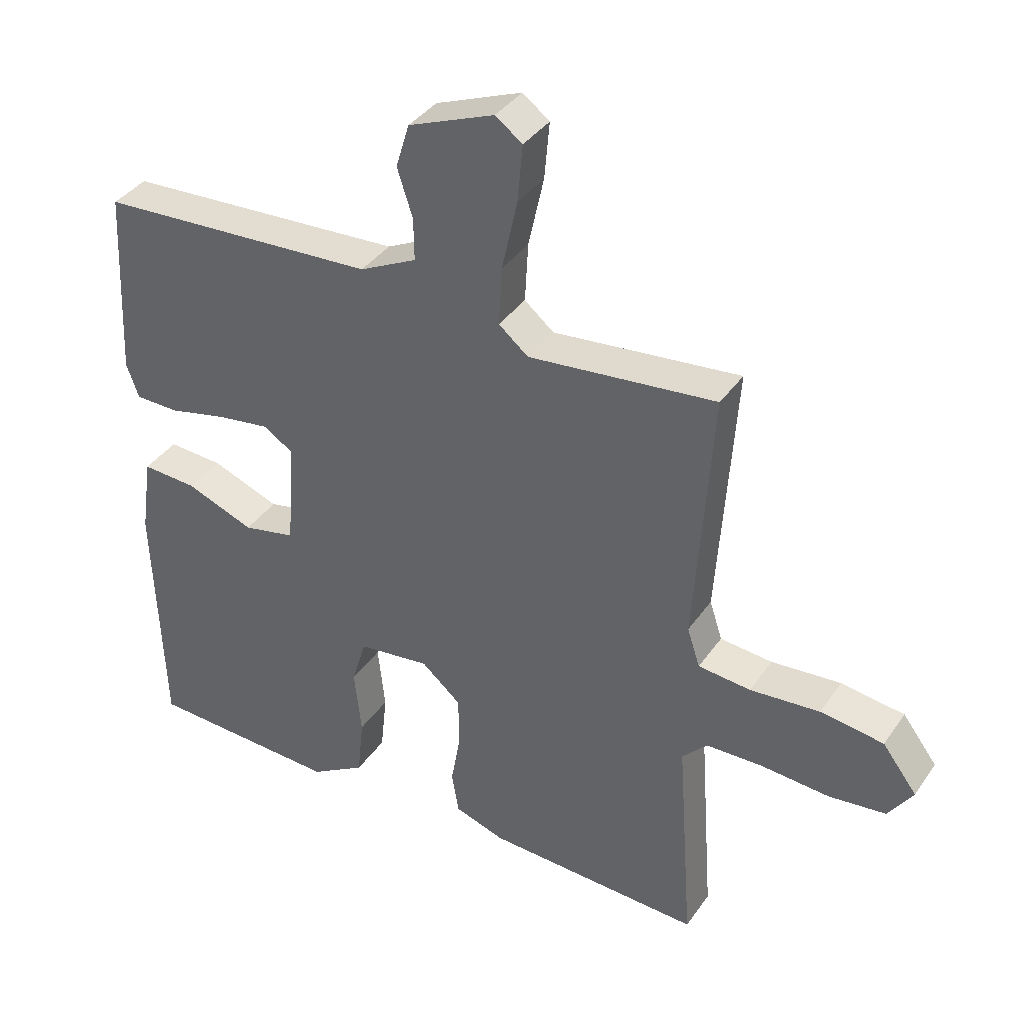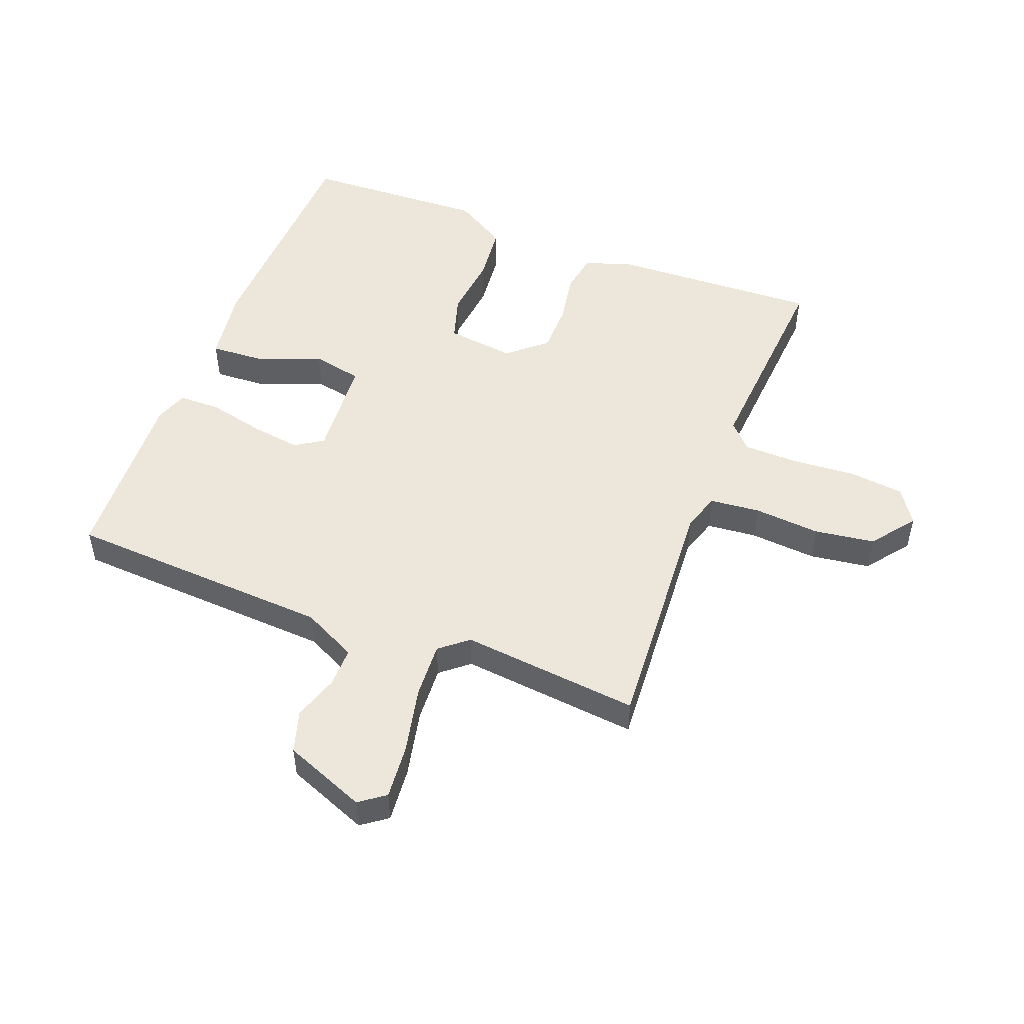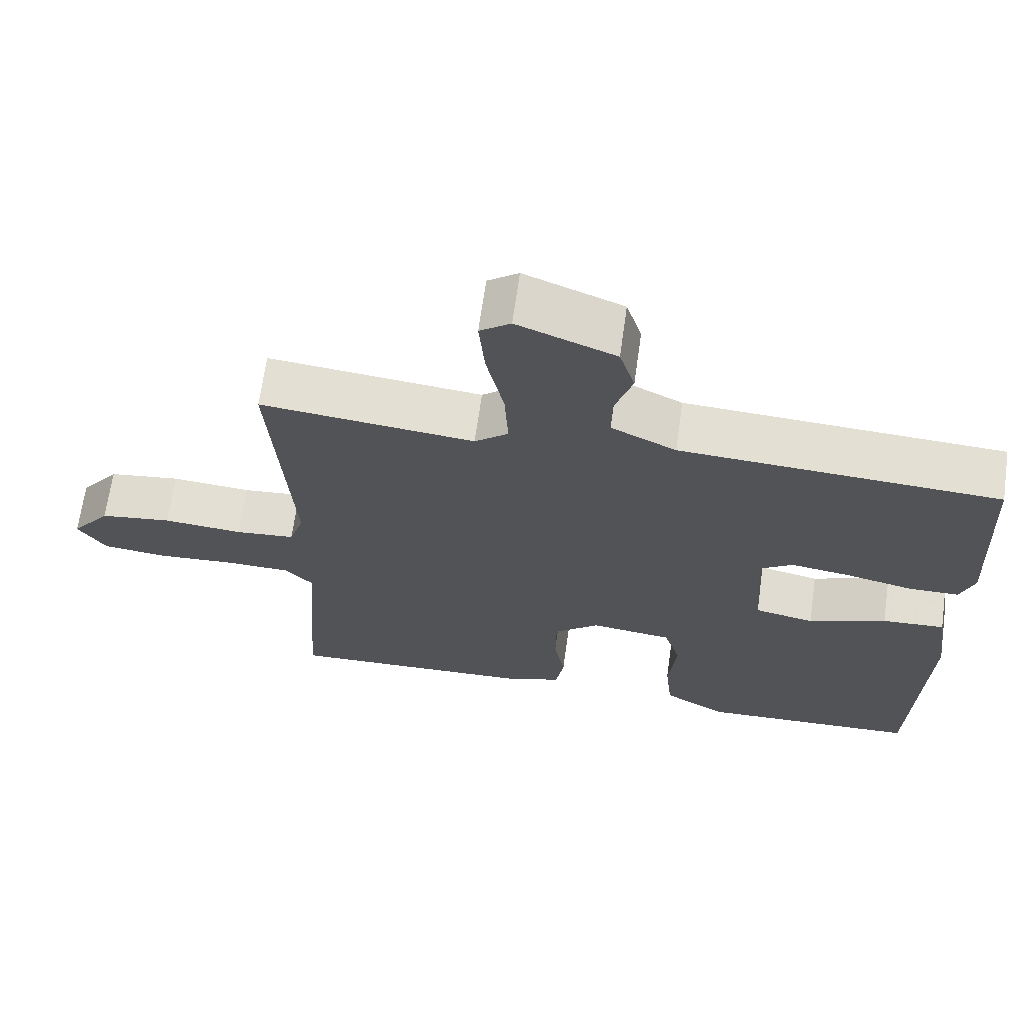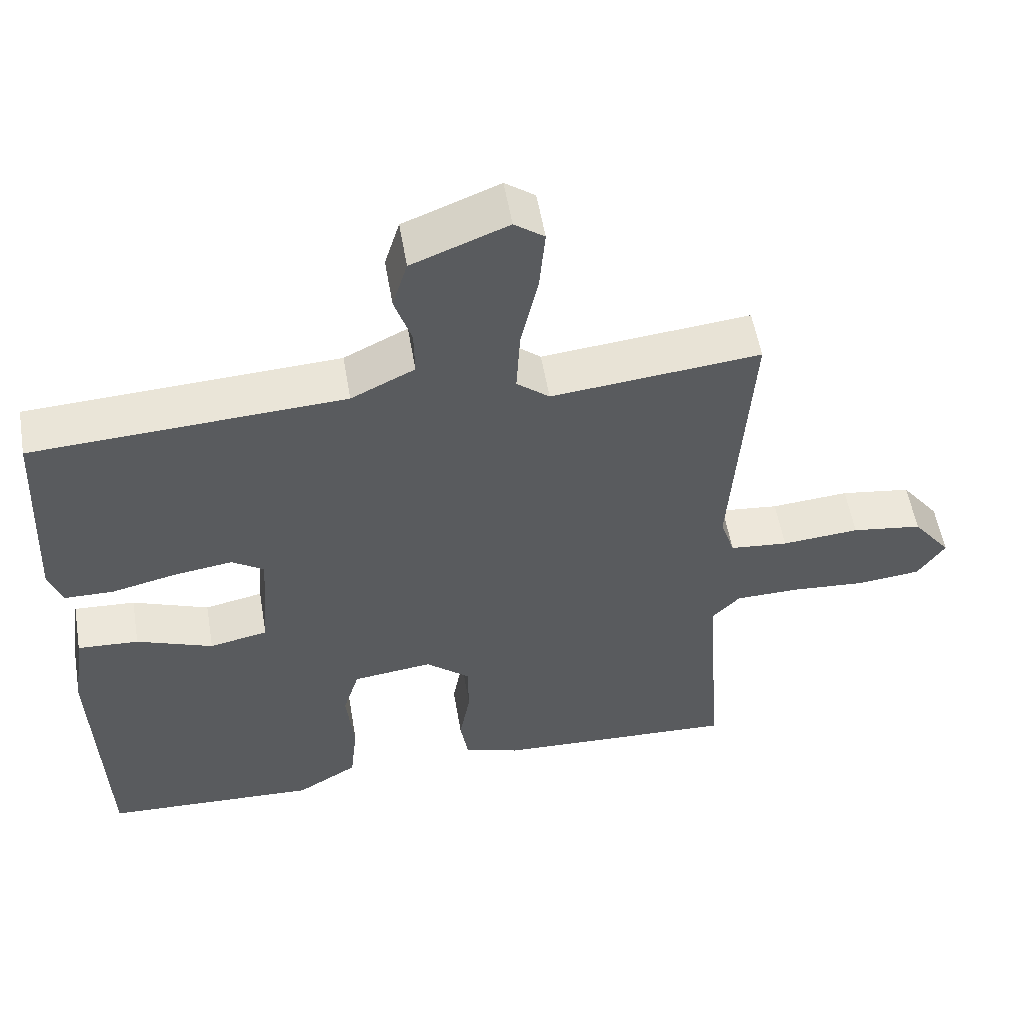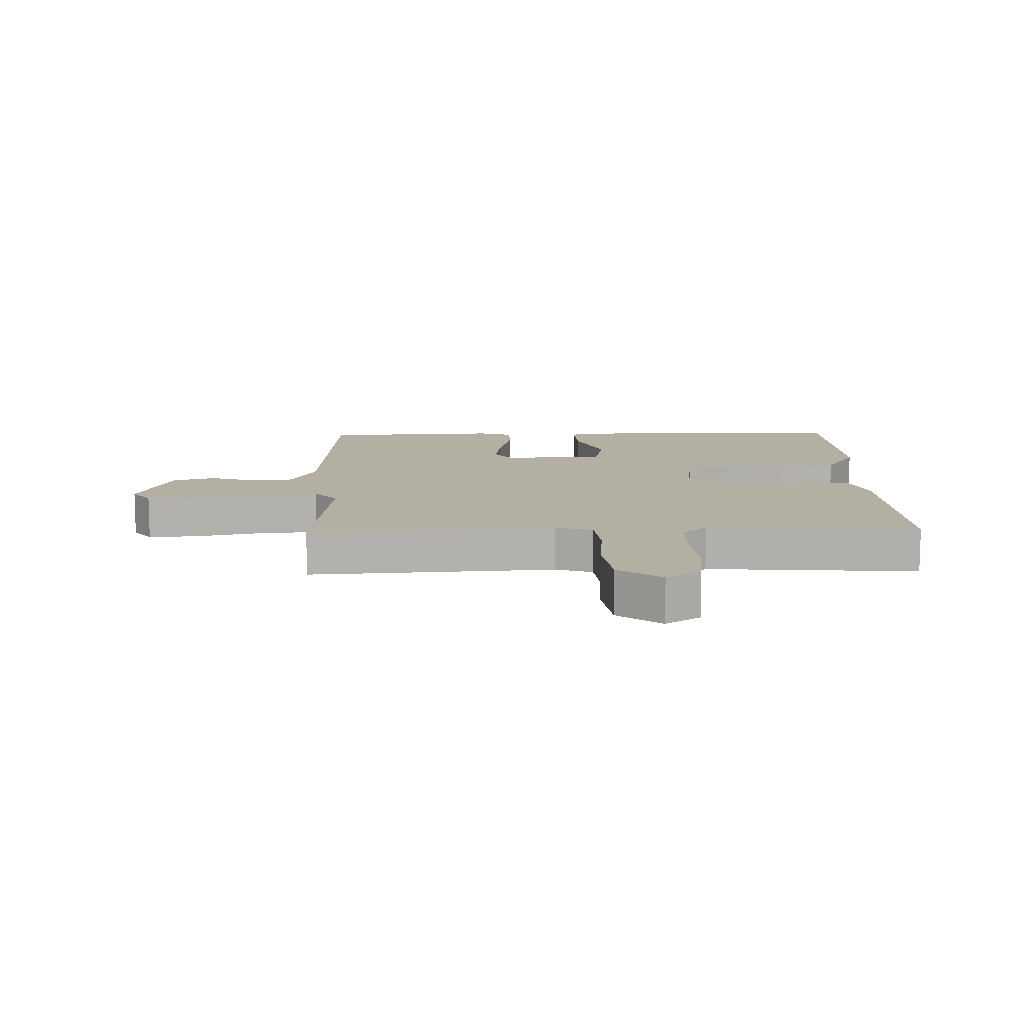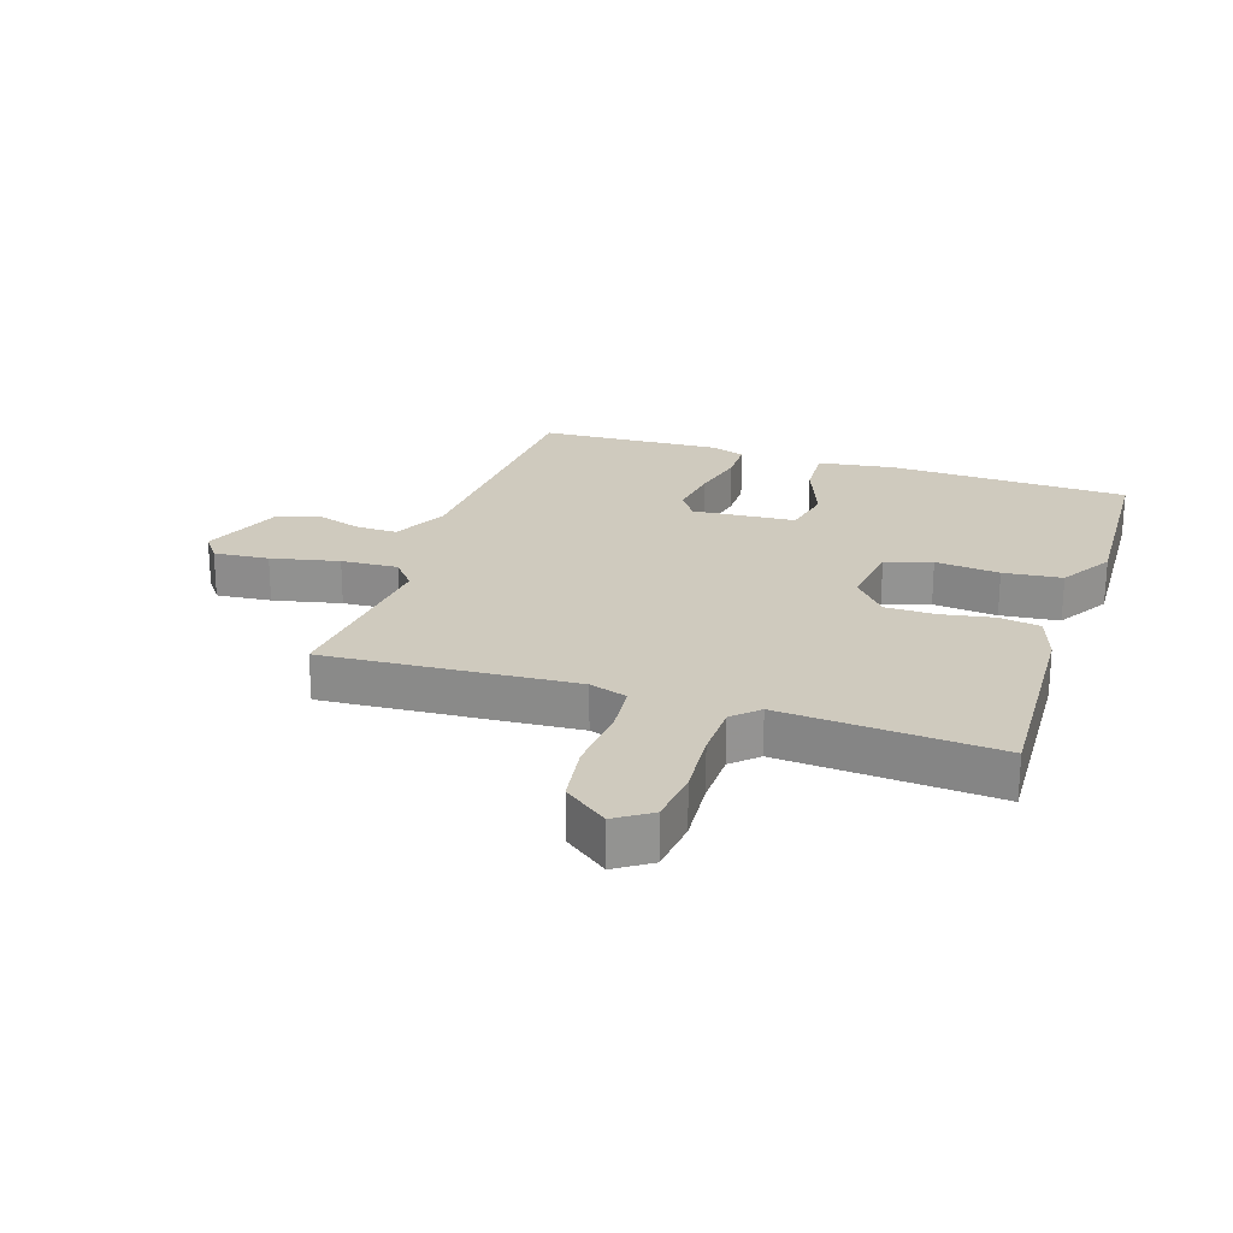
<metadata>
{"format":"obj","ext":"obj","renderer":"f3d","projection":"perspective","resolution":1024,"background":"white","views":[{"elev":37.9,"azim":30.7,"up":"+Z"},{"elev":50.4,"azim":21.1,"up":"+Y"},{"elev":67.1,"azim":-172.0,"up":"+Z"},{"elev":55.0,"azim":-9.6,"up":"+Z"},{"elev":11.2,"azim":88.6,"up":"+Y"},{"elev":23.2,"azim":108.2,"up":"+Y"}]}
</metadata>
<code>
v 0.5 0.07 -0.5
v 0.16 0.07 -0.485
v 0.081 0.07 -0.459
v 0.07 0.07 -0.392
v 0.085 0.07 -0.307
v 0.084 0.07 -0.226
v 0.022 0.07 -0.173
v -0.09 0.07 -0.187
v -0.113 0.07 -0.262
v -0.102 0.07 -0.366
v -0.112 0.07 -0.461
v -0.198 0.07 -0.513
v -0.5 0.07 -0.5
v -0.513 0.07 -0.111
v -0.495 0.07 0.013
v -0.409 0.07 0.008
v -0.302 0.07 -0.033
v -0.22 0.07 -0.016
v -0.208 0.07 0.151
v -0.253 0.07 0.181
v -0.336 0.07 0.169
v -0.427 0.07 0.148
v -0.496 0.07 0.149
v -0.515 0.07 0.203
v -0.5 0.07 0.5
v -0.063 0.07 0.524
v 0.026 0.07 0.568
v 0.025 0.07 0.634
v 0.001 0.07 0.708
v 0.022 0.07 0.777
v 0.156 0.07 0.83
v 0.198 0.07 0.799
v 0.19 0.07 0.71
v 0.166 0.07 0.6
v 0.161 0.07 0.508
v 0.207 0.07 0.47
v 0.5 0.07 0.5
v 0.473 0.07 0.095
v 0.493 0.07 0.034
v 0.575 0.07 0.026
v 0.684 0.07 0.035
v 0.783 0.07 0.021
v 0.837 0.07 -0.05
v 0.799 0.07 -0.107
v 0.71 0.07 -0.117
v 0.603 0.07 -0.109
v 0.514 0.07 -0.111
v 0.475 0.07 -0.152
v 0.5 0 -0.5
v 0.16 0 -0.485
v 0.081 0 -0.459
v 0.07 0 -0.392
v 0.085 0 -0.307
v 0.084 0 -0.226
v 0.022 0 -0.173
v -0.09 0 -0.187
v -0.113 0 -0.262
v -0.102 0 -0.366
v -0.112 0 -0.461
v -0.198 0 -0.513
v -0.5 0 -0.5
v -0.513 0 -0.111
v -0.495 0 0.013
v -0.409 0 0.008
v -0.302 0 -0.033
v -0.22 0 -0.016
v -0.208 0 0.151
v -0.253 0 0.181
v -0.336 0 0.169
v -0.427 0 0.148
v -0.496 0 0.149
v -0.515 0 0.203
v -0.5 0 0.5
v -0.063 0 0.524
v 0.026 0 0.568
v 0.025 0 0.634
v 0.001 0 0.708
v 0.022 0 0.777
v 0.156 0 0.83
v 0.198 0 0.799
v 0.19 0 0.71
v 0.166 0 0.6
v 0.161 0 0.508
v 0.207 0 0.47
v 0.5 0 0.5
v 0.473 0 0.095
v 0.493 0 0.034
v 0.575 0 0.026
v 0.684 0 0.035
v 0.783 0 0.021
v 0.837 0 -0.05
v 0.799 0 -0.107
v 0.71 0 -0.117
v 0.603 0 -0.109
v 0.514 0 -0.111
v 0.475 0 -0.152
f 44 45 46
f 43 44 46
f 42 43 46
f 41 42 46
f 40 41 46
f 39 40 46 47
f 38 39 47 48
f 36 37 38
f 35 36 38 48
f 32 33 34
f 31 32 34
f 30 31 34
f 29 30 34
f 28 29 34
f 27 28 34 35
f 48 1 2
f 35 48 2
f 27 35 2
f 26 27 2
f 24 25 26
f 23 24 26
f 22 23 26
f 21 22 26
f 15 16 17
f 14 15 17
f 13 14 17
f 12 13 17
f 11 12 17
f 10 11 17
f 9 10 17
f 8 9 17 18
f 7 8 18 19
f 2 3 4 5
f 2 5 6
f 26 2 6
f 20 21 26
f 19 20 26
f 6 7 19 26
f 94 93 92
f 94 92 91
f 94 91 90
f 94 90 89
f 94 89 88
f 95 94 88 87
f 96 95 87 86
f 86 85 84
f 96 86 84 83
f 82 81 80
f 82 80 79
f 82 79 78
f 82 78 77
f 82 77 76
f 83 82 76 75
f 50 49 96
f 50 96 83
f 50 83 75
f 50 75 74
f 74 73 72
f 74 72 71
f 74 71 70
f 74 70 69
f 65 64 63
f 65 63 62
f 65 62 61
f 65 61 60
f 65 60 59
f 65 59 58
f 65 58 57
f 66 65 57 56
f 67 66 56 55
f 53 52 51 50
f 54 53 50
f 54 50 74
f 74 69 68
f 74 68 67
f 74 67 55 54
f 1 49 50 2
f 2 50 51 3
f 3 51 52 4
f 4 52 53 5
f 5 53 54 6
f 6 54 55 7
f 7 55 56 8
f 8 56 57 9
f 9 57 58 10
f 10 58 59 11
f 11 59 60 12
f 12 60 61 13
f 13 61 62 14
f 14 62 63 15
f 15 63 64 16
f 16 64 65 17
f 17 65 66 18
f 18 66 67 19
f 19 67 68 20
f 20 68 69 21
f 21 69 70 22
f 22 70 71 23
f 23 71 72 24
f 24 72 73 25
f 25 73 74 26
f 26 74 75 27
f 27 75 76 28
f 28 76 77 29
f 29 77 78 30
f 30 78 79 31
f 31 79 80 32
f 32 80 81 33
f 33 81 82 34
f 34 82 83 35
f 35 83 84 36
f 36 84 85 37
f 37 85 86 38
f 38 86 87 39
f 39 87 88 40
f 40 88 89 41
f 41 89 90 42
f 42 90 91 43
f 43 91 92 44
f 44 92 93 45
f 45 93 94 46
f 46 94 95 47
f 47 95 96 48
f 48 96 49 1

</code>
